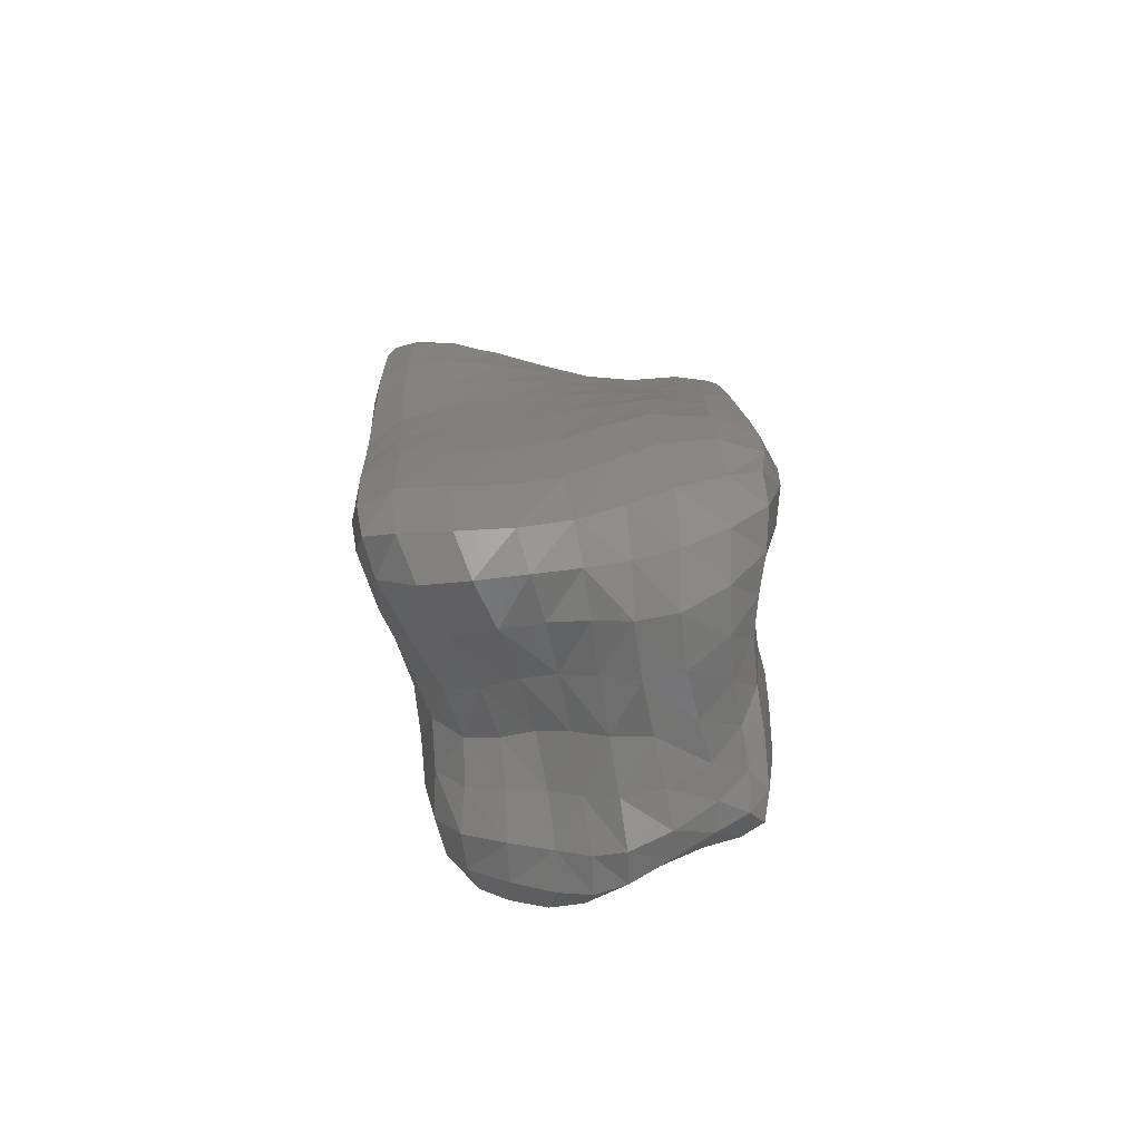
<metadata>
{"format":"stl","ext":"stl","renderer":"f3d","projection":"perspective","resolution":1024,"background":"white","views":[{"elev":-75.0,"azim":-80.8,"up":"+Y"}]}
</metadata>
<code>
# stl→obj: 386 verts, 768 faces
v -0.02839 -0.2084 0.02472
v -0.02471 -0.201 0.02884
v -0.02576 -0.1982 0.02287
v 0.02831 -0.1998 0.03064
v 0.0318 -0.1954 0.02329
v 0.02764 -0.1898 0.0232
v 0.02825 -0.3233 0.02586
v 0.03021 -0.3348 0.02125
v 0.03306 -0.3209 0.01885
v -0.02609 -0.3309 0.03424
v -0.03192 -0.3291 0.02813
v -0.02496 -0.3371 0.02726
v 0.03436 -0.3123 -0.03222
v 0.03864 -0.3204 -0.02653
v 0.03332 -0.3236 -0.02755
v -0.02655 -0.3195 0.03736
v -0.03146 -0.3283 0.03411
v 0.002792 -0.3194 0.02944
v -0.004336 -0.333 0.02845
v 0.004604 -0.3314 0.02797
v -0.002114 -0.2471 0.03046
v 0.00566 -0.2686 0.02982
v 0.006681 -0.25 0.02943
v -0.02883 -0.2417 0.0343
v -0.02373 -0.2657 0.03699
v -0.02271 -0.2414 0.03559
v 0.009263 -0.308 -0.03069
v 0.000396 -0.3192 -0.02651
v -0.001246 -0.308 -0.03286
v -9.8e-05 -0.2255 -0.03661
v -0.005288 -0.2446 -0.0388
v -0.00872 -0.219 -0.03973
v 0.03279 -0.2302 -0.03621
v 0.02611 -0.2545 -0.03658
v 0.02516 -0.2303 -0.03729
v -0.02287 -0.3389 -0.006527
v -0.02875 -0.3303 0.001754
v -0.02953 -0.3328 -0.007955
v 0.01847 -0.3347 -0.004404
v 0.007883 -0.3365 0.001842
v 0.007905 -0.3308 -0.004851
v 0.000957 -0.3385 0.02394
v 0.009549 -0.3364 0.02422
v 0.03811 -0.3181 -0.003704
v 0.03973 -0.3311 -0.007442
v 0.0409 -0.3169 -0.01031
v 0.03546 -0.2372 -0.007034
v 0.03786 -0.2567 -0.01382
v 0.03639 -0.2367 -0.01489
v 0.03392 -0.2461 0.02822
v 0.03664 -0.2581 0.01659
v 0.03676 -0.2386 0.01984
v 0.02647 -0.1606 -0.02025
v 0.03108 -0.177 -0.01116
v 0.0332 -0.1709 -0.02096
v -0.008055 -0.1648 -0.006775
v -0.002011 -0.1619 -0.01628
v -0.009542 -0.1581 -0.01657
v -0.001394 -0.1952 0.02924
v 0.006366 -0.1869 0.02318
v -0.002063 -0.1883 0.02276
v -0.03579 -0.1804 -0.01544
v -0.02936 -0.1731 -0.005829
v -0.03292 -0.1645 -0.01611
v -0.03457 -0.2621 -0.01074
v -0.03462 -0.2425 -0.000398
v -0.03491 -0.2386 -0.01155
v -0.03513 -0.2809 0.02801
v -0.02999 -0.2651 0.03511
v -0.03304 -0.2615 0.02848
v -0.03575 -0.2686 0.00857
v -0.03398 -0.2555 0.01931
v -0.03433 -0.2486 0.009712
v -0.03396 -0.3118 0.009111
v -0.03724 -0.293 0.01719
v -0.03592 -0.2906 0.007784
v -0.03544 -0.3158 0.02806
v -0.03259 -0.3046 0.03582
v -0.03632 -0.2992 0.02767
v -0.03399 -0.2599 -0.03231
v -0.03485 -0.2374 -0.02317
v -0.03376 -0.2386 -0.03392
v -0.03436 -0.3093 -0.02982
v -0.03479 -0.2852 -0.02042
v -0.03481 -0.2829 -0.03083
v -0.03286 -0.314 -0.00925
v -0.03432 -0.29 -0.000868
v -0.03412 -0.2882 -0.01017
v -0.03924 -0.1693 -0.03554
v -0.03628 -0.1579 -0.02642
v -0.0376 -0.154 -0.03565
v -0.03535 -0.2155 -0.035
v -0.03766 -0.1946 -0.0256
v -0.03778 -0.1913 -0.03548
v -0.03541 -0.2184 -0.01298
v -0.03347 -0.2066 -0.003322
v -0.03595 -0.1994 -0.01447
v -0.004279 -0.1819 0.01339
v 0.001355 -0.1759 0.003092
v -0.006375 -0.1735 0.003241
v -0.02045 -0.1847 0.01333
v -0.01378 -0.1709 0.003534
v -0.02134 -0.1739 0.003648
v -0.01879 -0.199 0.02892
v -0.01081 -0.1901 0.02233
v -0.01942 -0.1929 0.02231
v -0.01098 -0.1542 -0.02674
v -0.003475 -0.1578 -0.03648
v -0.01236 -0.154 -0.03693
v -0.02894 -0.1509 -0.02712
v -0.02145 -0.1497 -0.03725
v -0.03078 -0.1487 -0.03662
v -0.0229 -0.1633 -0.006365
v -0.0172 -0.1542 -0.01697
v -0.02583 -0.1557 -0.01674
v 0.02714 -0.1581 -0.02986
v 0.0335 -0.1695 -0.03735
v 0.02618 -0.1614 -0.03789
v 0.006074 -0.1588 -0.03674
v 0.01699 -0.1559 -0.02858
v 0.01625 -0.1589 -0.03743
v 0.006916 -0.161 -0.0169
v 0.01708 -0.1647 -0.007898
v 0.01689 -0.1587 -0.01842
v 0.03583 -0.2344 0.000425
v 0.03839 -0.2542 0.006658
v 0.03782 -0.2551 -0.000642
v 0.03277 -0.2006 0.01166
v 0.03364 -0.215 0.000791
v 0.0321 -0.1976 1.9e-05
v 0.03404 -0.2127 0.032
v 0.03609 -0.221 0.02295
v 0.03442 -0.2062 0.02381
v 0.03739 -0.2339 -0.02322
v 0.03771 -0.2527 -0.02948
v 0.03664 -0.2314 -0.031
v 0.03702 -0.1878 -0.02797
v 0.03673 -0.2095 -0.033
v 0.0363 -0.1872 -0.03549
v 0.03313 -0.1952 -0.01023
v 0.03553 -0.2151 -0.01691
v 0.03537 -0.1912 -0.01944
v 0.04338 -0.3142 -0.01705
v 0.0402 -0.3239 -0.02113
v 0.04321 -0.3116 -0.02368
v 0.04117 -0.2752 -0.0209
v 0.04334 -0.2946 -0.02624
v 0.04068 -0.2742 -0.02807
v 0.03764 -0.2783 -0.006875
v 0.04028 -0.2981 -0.01262
v 0.03918 -0.2774 -0.01346
v 0.01476 -0.3381 0.01808
v 0.008175 -0.3393 0.009378
v 0.01738 -0.3397 0.009978
v 0.02751 -0.3376 0.01721
v 0.0249 -0.3406 0.01008
v 0.03062 -0.3389 0.009105
v 0.02262 -0.3344 0.02732
v 0.01777 -0.3363 0.02433
v 0.02488 -0.3377 0.02335
v 0.01864 -0.3294 -0.01054
v 0.009935 -0.3226 -0.01775
v 0.01856 -0.3263 -0.01799
v 0.03411 -0.3301 -0.01994
v 0.02758 -0.3348 -0.01059
v 0.02648 -0.3308 -0.01903
v 0.03354 -0.34 0.00109
v 0.02788 -0.3391 -0.004292
v 0.03523 -0.3385 -0.005298
v -0.02279 -0.3345 -0.02584
v -0.03078 -0.3333 -0.01833
v -0.03104 -0.3296 -0.02834
v -0.00204 -0.3282 -0.01214
v -0.01162 -0.3306 -0.0224
v -0.000261 -0.3248 -0.01937
v -0.003123 -0.3324 -0.005074
v -0.01343 -0.3388 0.002053
v -0.01371 -0.3368 -0.005465
v 0.01611 -0.2305 -0.03624
v 0.01047 -0.2526 -0.03545
v 0.007845 -0.2293 -0.03557
v 0.01571 -0.1845 -0.04123
v 0.006321 -0.2059 -0.03762
v 0.005614 -0.1845 -0.0414
v 0.03273 -0.1875 -0.04038
v 0.02565 -0.2065 -0.03894
v 0.02536 -0.1857 -0.04156
v -0.01772 -0.2138 -0.04315
v -0.0236 -0.2414 -0.04362
v -0.0261 -0.2133 -0.04455
v -0.02299 -0.1662 -0.04594
v -0.02948 -0.1855 -0.04537
v -0.03128 -0.164 -0.04547
v -0.004293 -0.1819 -0.04257
v -0.01237 -0.1946 -0.04194
v -0.01384 -0.1741 -0.04451
v -0.01269 -0.3087 -0.03644
v -0.02241 -0.3246 -0.03381
v -0.02379 -0.3077 -0.03862
v -0.01433 -0.2682 -0.04151
v -0.02468 -0.2869 -0.04134
v -0.02385 -0.2654 -0.04272
v 0.005662 -0.2709 -0.03628
v -0.003272 -0.2911 -0.0372
v -0.004048 -0.2693 -0.03862
v -0.01519 -0.242 0.03408
v -0.009845 -0.2668 0.03287
v -0.008773 -0.2442 0.03213
v -0.01137 -0.2061 0.03135
v -0.006727 -0.2224 0.03142
v -0.003574 -0.2061 0.03128
v -0.02637 -0.2078 0.03114
v -0.02151 -0.2199 0.03402
v -0.01991 -0.2066 0.03219
v 0.01689 -0.2516 0.02958
v 0.02456 -0.2666 0.02939
v 0.02672 -0.2506 0.03044
v 0.02016 -0.2153 0.03102
v 0.02807 -0.234 0.03207
v 0.02853 -0.2157 0.03279
v 0.003717 -0.2077 0.03137
v 0.008501 -0.2306 0.02972
v 0.01159 -0.2117 0.03079
v 0.02108 -0.3216 0.02927
v 0.01418 -0.3313 0.028
v 0.01342 -0.2847 0.03064
v 0.02059 -0.3032 0.02999
v 0.02207 -0.2842 0.02962
v -0.003729 -0.287 0.0301
v 0.003289 -0.3032 0.02983
v 0.004523 -0.2861 0.02996
v -0.01275 -0.3199 0.03231
v -0.01871 -0.3324 0.03267
v -0.01172 -0.3333 0.03032
v -0.01751 -0.2856 0.03615
v -0.0118 -0.3034 0.03238
v -0.01071 -0.2861 0.03269
v -0.03142 -0.2865 0.03563
v -0.02604 -0.3047 0.03817
v -0.02493 -0.287 0.0379
v 0.01838 -0.3106 -0.03159
v 0.02597 -0.3247 -0.02745
v 0.01848 -0.3216 -0.02561
v 0.02209 -0.2774 -0.03636
v 0.0172 -0.2943 -0.03511
v 0.0141 -0.2745 -0.0359
v 0.03698 -0.2749 -0.03349
v 0.03401 -0.2965 -0.03479
v 0.03017 -0.277 -0.03597
v -0.02342 -0.3393 0.01852
v -0.02956 -0.3288 0.01063
v -0.02238 -0.3386 0.01028
v -0.003457 -0.3427 0.01646
v -0.01306 -0.342 0.009152
v -0.002402 -0.341 0.008883
v -0.01627 -0.3408 0.02562
v -0.007576 -0.3406 0.02438
v 0.03583 -0.3175 0.01046
v 0.03463 -0.3318 0.006703
v 0.03686 -0.3172 0.002987
v 0.03893 -0.2758 0.005714
v 0.03802 -0.2979 -0.000233
v 0.03847 -0.2767 -0.00125
v 0.02988 -0.2827 0.02485
v 0.03474 -0.3004 0.01661
v 0.0359 -0.2788 0.01557
v 0.02645 -0.1823 0.01243
v 0.02995 -0.1836 -0.000305
v 0.02546 -0.1747 0.001107
v 0.01275 -0.1797 0.01363
v 0.01864 -0.1717 0.002797
v 0.01008 -0.1739 0.003249
v 0.01421 -0.196 0.02962
v 0.02178 -0.1868 0.02318
v 0.01448 -0.1862 0.02326
v -0.02995 -0.1987 0.005234
v -0.0264 -0.1926 0.0137
v -0.0273 -0.1834 0.004011
v -0.03251 -0.2318 0.009052
v -0.02973 -0.2225 0.01726
v -0.03105 -0.2158 0.00714
v -0.03105 -0.2417 0.0281
v -0.02774 -0.2211 0.03306
v -0.0296 -0.2232 0.02676
v -0.03147 -0.2389 0.01897
v -0.0341 -0.2237 -0.001499
v -0.03244 -0.1889 -0.00484
v -0.02877 -0.2062 0.01519
v 0.02063 -0.1788 0.01343
v 0.004054 -0.1818 0.01342
v 0.006596 -0.1945 0.02982
v 0.007836 -0.1675 -0.006946
v -0.000787 -0.1688 -0.006793
v 0.0254 -0.167 -0.009867
v 0.03811 -0.2974 0.00701
v 0.03206 -0.2635 0.02548
v 0.0378 -0.2993 -0.006181
v 0.03708 -0.2573 -0.006728
v 0.03727 -0.3324 -0.000778
v -0.01379 -0.3438 0.01692
v 0.006348 -0.3397 0.01711
v -0.003029 -0.3371 0.001859
v -0.02222 -0.3378 0.002239
v 0.02603 -0.2969 -0.03578
v 0.01775 -0.2552 -0.0361
v 0.03357 -0.2528 -0.03488
v 0.00749 -0.2916 -0.03499
v 0.003265 -0.2484 -0.0361
v 0.01033 -0.3184 -0.0245
v -0.01861 -0.3029 0.03616
v -0.01638 -0.2655 0.03558
v -0.004858 -0.3043 0.0297
v -0.002992 -0.2683 0.03058
v -0.005824 -0.3207 0.02974
v 0.01205 -0.3021 0.03085
v 0.01532 -0.2679 0.02994
v 0.02846 -0.3034 0.02543
v 0.028 -0.3353 0.02571
v 0.01225 -0.319 0.03001
v 0.01839 -0.2342 0.03008
v 0.0216 -0.1983 0.02964
v 0.03469 -0.2292 0.03113
v 0.03253 -0.2011 0.03073
v -0.01355 -0.2205 0.03252
v -0.01004 -0.1972 0.02868
v 1.8e-05 -0.2258 0.03063
v -0.01439 -0.2903 -0.04015
v -0.01469 -0.2423 -0.04205
v -0.03206 -0.2833 -0.03869
v -0.03087 -0.262 -0.04015
v -0.03037 -0.2404 -0.04143
v -0.02996 -0.3236 -0.03488
v -0.03175 -0.3066 -0.03711
v -0.02136 -0.1869 -0.04479
v -0.0135 -0.1598 -0.04384
v -0.02273 -0.1535 -0.04415
v -0.004149 -0.1657 -0.04302
v -0.03716 -0.1662 -0.0424
v -0.03537 -0.1882 -0.04255
v -0.03696 -0.1536 -0.04157
v -0.0314 -0.1514 -0.04327
v -0.03239 -0.2149 -0.04222
v 0.01602 -0.206 -0.03796
v 0.02496 -0.1702 -0.04231
v 0.0155 -0.1683 -0.0423
v 0.03139 -0.1737 -0.04158
v -0.003092 -0.2029 -0.03895
v 0.005556 -0.1678 -0.04246
v -0.01311 -0.3349 -0.01371
v 0.008765 -0.3254 -0.01116
v -0.01103 -0.3224 -0.03039
v -0.02331 -0.3391 -0.0161
v 0.03533 -0.3348 -0.01179
v 0.04094 -0.3279 -0.01407
v 0.02174 -0.3381 0.01839
v 0.03229 -0.3321 0.01441
v 0.02699 -0.3418 0.00189
v 0.01815 -0.3392 0.001966
v 0.04321 -0.2959 -0.01956
v 0.03878 -0.2544 -0.02182
v 0.0402 -0.2949 -0.03165
v 0.04031 -0.3105 -0.02915
v 0.03711 -0.2118 -0.02535
v 0.03448 -0.1678 -0.02984
v 0.03319 -0.208 -0.03801
v 0.03476 -0.215 0.0113
v 0.03032 -0.1896 0.01156
v 0.03388 -0.2167 -0.008288
v 0.03676 -0.2334 0.009168
v 0.006614 -0.157 -0.02705
v -0.002748 -0.1572 -0.02627
v -0.01952 -0.1507 -0.02738
v -0.01245 -0.1818 0.01341
v -0.01515 -0.1607 -0.006648
v -0.03601 -0.216 -0.02461
v -0.03857 -0.1739 -0.02604
v -0.03407 -0.3126 -0.01959
v -0.03252 -0.3133 0.000286
v -0.03466 -0.2599 -0.02164
v -0.0356 -0.3122 0.01829
v -0.03107 -0.3287 0.01939
v -0.03266 -0.3191 0.03544
v -0.03481 -0.2653 -0.000661
v -0.03631 -0.2736 0.01804
v -0.01932 -0.3189 0.03563
v 0.02668 -0.313 -0.03304
f 1 2 3
f 4 5 6
f 7 8 9
f 10 11 12
f 13 14 15
f 16 17 10
f 18 19 20
f 21 22 23
f 24 25 26
f 27 28 29
f 30 31 32
f 33 34 35
f 36 37 38
f 39 40 41
f 20 42 43
f 44 45 46
f 47 48 49
f 50 51 52
f 53 54 55
f 56 57 58
f 59 60 61
f 62 63 64
f 65 66 67
f 68 69 70
f 71 72 73
f 74 75 76
f 77 78 79
f 80 81 82
f 83 84 85
f 86 87 88
f 89 90 91
f 92 93 94
f 95 96 97
f 98 99 100
f 101 102 103
f 104 105 106
f 107 108 109
f 110 111 112
f 113 114 115
f 116 117 118
f 119 120 121
f 122 123 124
f 125 126 127
f 128 129 130
f 131 132 133
f 134 135 136
f 137 138 139
f 140 141 142
f 143 144 145
f 146 147 148
f 149 150 151
f 152 153 154
f 155 156 157
f 158 159 160
f 161 162 163
f 164 165 166
f 167 168 169
f 170 171 172
f 173 174 175
f 176 177 178
f 179 180 181
f 182 183 184
f 185 186 187
f 188 189 190
f 191 192 193
f 194 195 196
f 197 198 199
f 200 201 202
f 203 204 205
f 206 207 208
f 209 210 211
f 212 213 214
f 215 216 217
f 218 219 220
f 221 222 223
f 224 225 158
f 226 227 228
f 229 230 231
f 232 233 234
f 235 236 237
f 238 239 240
f 241 242 243
f 244 245 246
f 247 248 249
f 250 251 252
f 253 254 255
f 234 256 257
f 258 259 260
f 261 262 263
f 264 265 266
f 267 268 269
f 270 271 272
f 273 274 275
f 276 277 278
f 279 280 281
f 282 283 284
f 285 284 280
f 72 282 285
f 70 24 282
f 286 281 96
f 66 279 286
f 73 285 279
f 287 278 63
f 96 276 287
f 281 288 276
f 275 289 270
f 60 270 290
f 291 275 60
f 272 123 292
f 99 292 293
f 290 272 99
f 294 268 54
f 123 269 294
f 289 269 271
f 266 295 261
f 51 261 126
f 296 266 51
f 149 262 297
f 298 263 149
f 127 261 263
f 260 299 44
f 262 44 297
f 295 260 262
f 257 300 253
f 42 253 301
f 19 257 42
f 302 254 177
f 40 255 302
f 301 255 153
f 252 37 303
f 254 303 177
f 300 252 254
f 249 304 244
f 34 244 305
f 306 249 34
f 246 307 203
f 180 203 308
f 305 246 180
f 241 309 27
f 245 27 307
f 304 241 245
f 240 310 235
f 25 235 311
f 69 240 25
f 237 312 229
f 313 237 229
f 311 237 207
f 314 234 19
f 236 314 312
f 310 232 236
f 231 315 226
f 22 226 316
f 313 231 22
f 228 317 264
f 216 264 296
f 316 228 216
f 7 158 318
f 317 224 7
f 227 319 224
f 223 320 218
f 273 218 321
f 291 223 273
f 220 322 131
f 323 220 131
f 4 218 220
f 217 296 50
f 219 50 322
f 320 217 219
f 214 324 209
f 104 209 325
f 2 214 104
f 211 326 221
f 59 221 291
f 325 211 59
f 21 207 313
f 326 208 21
f 324 208 210
f 205 327 200
f 31 200 328
f 308 205 31
f 202 329 330
f 189 330 331
f 328 202 189
f 199 332 333
f 201 333 329
f 327 199 201
f 196 334 191
f 335 191 336
f 337 196 335
f 338 192 339
f 340 193 338
f 336 193 341
f 190 331 342
f 192 342 339
f 334 190 192
f 187 343 182
f 344 182 345
f 346 187 344
f 184 347 194
f 348 194 337
f 345 184 348
f 181 308 30
f 183 30 347
f 343 181 183
f 176 349 173
f 41 173 350
f 40 176 41
f 28 174 351
f 309 175 28
f 350 175 162
f 198 172 332
f 351 170 198
f 174 352 170
f 169 165 353
f 45 353 354
f 299 169 45
f 15 166 242
f 14 164 15
f 354 164 144
f 163 309 243
f 166 243 242
f 166 161 163
f 160 355 155
f 8 155 356
f 318 160 8
f 157 357 167
f 259 167 299
f 356 157 259
f 358 153 40
f 156 358 357
f 355 154 156
f 151 359 146
f 48 146 360
f 298 151 48
f 148 361 247
f 135 247 306
f 360 148 135
f 145 14 362
f 147 362 361
f 359 145 147
f 142 363 137
f 55 137 364
f 54 142 55
f 139 365 185
f 117 185 346
f 364 139 117
f 136 306 33
f 138 33 365
f 363 136 138
f 133 366 128
f 5 128 367
f 323 133 5
f 130 368 140
f 268 140 54
f 367 130 268
f 47 127 298
f 368 125 47
f 129 369 125
f 370 124 120
f 371 122 370
f 293 122 57
f 119 345 348
f 108 348 337
f 371 119 108
f 118 346 344
f 121 344 345
f 120 118 121
f 115 372 110
f 64 110 90
f 63 115 64
f 112 336 341
f 340 112 341
f 91 110 112
f 109 337 335
f 111 335 336
f 372 109 111
f 106 373 101
f 277 106 101
f 2 106 3
f 103 374 113
f 63 103 113
f 278 101 103
f 100 293 56
f 102 56 374
f 373 100 102
f 375 97 93
f 81 95 375
f 67 286 95
f 342 94 339
f 82 342 331
f 82 375 92
f 338 91 340
f 339 89 338
f 94 376 89
f 377 88 84
f 171 86 377
f 38 378 86
f 333 85 329
f 332 83 333
f 172 377 83
f 330 82 331
f 329 80 330
f 85 379 80
f 380 79 75
f 381 77 380
f 11 382 77
f 378 76 87
f 37 74 378
f 251 380 74
f 383 73 66
f 87 71 383
f 76 384 71
f 384 70 72
f 75 68 384
f 79 238 68
f 379 67 81
f 84 65 379
f 88 383 65
f 376 64 90
f 93 62 376
f 97 287 62
f 61 290 98
f 105 98 373
f 325 61 105
f 58 371 107
f 114 107 372
f 374 58 114
f 116 55 364
f 120 53 116
f 124 294 53
f 369 51 126
f 366 52 369
f 322 52 132
f 49 360 134
f 141 134 363
f 368 49 141
f 46 354 143
f 150 143 359
f 297 46 150
f 43 301 152
f 159 152 355
f 225 43 159
f 161 41 350
f 165 39 161
f 357 39 168
f 352 38 171
f 349 36 352
f 178 303 36
f 35 305 179
f 343 35 179
f 365 35 186
f 32 328 188
f 195 188 334
f 347 32 195
f 29 351 197
f 204 197 327
f 307 29 204
f 26 311 206
f 213 206 324
f 283 26 213
f 23 316 215
f 222 215 320
f 222 21 23
f 319 20 225
f 230 319 315
f 312 18 230
f 385 10 233
f 239 385 310
f 78 16 239
f 386 15 242
f 248 386 304
f 361 13 248
f 12 381 250
f 256 250 300
f 233 12 256
f 9 356 258
f 265 258 295
f 317 9 265
f 6 367 267
f 274 267 289
f 321 6 274
f 288 3 277
f 280 1 288
f 284 212 1
f 1 212 2
f 4 323 5
f 7 318 8
f 10 17 11
f 13 362 14
f 16 382 17
f 18 314 19
f 21 313 22
f 24 69 25
f 27 309 28
f 30 308 31
f 33 306 34
f 36 303 37
f 39 358 40
f 20 19 42
f 44 299 45
f 47 298 48
f 50 296 51
f 53 294 54
f 56 293 57
f 59 291 60
f 62 287 63
f 65 383 66
f 68 238 69
f 71 384 72
f 74 380 75
f 77 382 78
f 80 379 81
f 83 377 84
f 86 378 87
f 89 376 90
f 92 375 93
f 95 286 96
f 98 290 99
f 101 373 102
f 104 325 105
f 107 371 108
f 110 372 111
f 113 374 114
f 116 364 117
f 119 370 120
f 122 292 123
f 125 369 126
f 128 366 129
f 131 322 132
f 134 360 135
f 137 363 138
f 140 368 141
f 143 354 144
f 146 359 147
f 149 297 150
f 152 301 153
f 155 355 156
f 158 225 159
f 161 350 162
f 164 353 165
f 167 357 168
f 170 352 171
f 173 349 174
f 176 302 177
f 179 305 180
f 182 343 183
f 185 365 186
f 188 328 189
f 191 334 192
f 194 347 195
f 197 351 198
f 200 327 201
f 203 307 204
f 206 311 207
f 209 324 210
f 212 283 213
f 215 316 216
f 218 320 219
f 221 326 222
f 224 319 225
f 226 315 227
f 229 312 230
f 232 385 233
f 235 310 236
f 238 78 239
f 241 386 242
f 244 304 245
f 247 361 248
f 250 381 251
f 253 300 254
f 234 233 256
f 258 356 259
f 261 295 262
f 264 317 265
f 267 367 268
f 270 289 271
f 273 321 274
f 276 288 277
f 279 285 280
f 282 24 283
f 285 282 284
f 72 70 282
f 70 69 24
f 286 279 281
f 66 73 279
f 73 72 285
f 287 276 278
f 96 281 276
f 281 280 288
f 275 274 289
f 60 275 270
f 291 273 275
f 272 271 123
f 99 272 292
f 290 270 272
f 294 269 268
f 123 271 269
f 289 267 269
f 266 265 295
f 51 266 261
f 296 264 266
f 149 263 262
f 298 127 263
f 127 126 261
f 260 259 299
f 262 260 44
f 295 258 260
f 257 256 300
f 42 257 253
f 19 234 257
f 302 255 254
f 40 153 255
f 301 253 255
f 252 251 37
f 254 252 303
f 300 250 252
f 249 248 304
f 34 249 244
f 306 247 249
f 246 245 307
f 180 246 203
f 305 244 246
f 241 243 309
f 245 241 27
f 304 386 241
f 240 239 310
f 25 240 235
f 69 238 240
f 237 236 312
f 313 207 237
f 311 235 237
f 314 232 234
f 236 232 314
f 310 385 232
f 231 230 315
f 22 231 226
f 313 229 231
f 228 227 317
f 216 228 264
f 316 226 228
f 7 224 158
f 317 227 224
f 227 315 319
f 223 222 320
f 273 223 218
f 291 221 223
f 220 219 322
f 323 4 220
f 4 321 218
f 217 216 296
f 219 217 50
f 320 215 217
f 214 213 324
f 104 214 209
f 2 212 214
f 211 210 326
f 59 211 221
f 325 209 211
f 21 208 207
f 326 210 208
f 324 206 208
f 205 204 327
f 31 205 200
f 308 203 205
f 202 201 329
f 189 202 330
f 328 200 202
f 199 198 332
f 201 199 333
f 327 197 199
f 196 195 334
f 335 196 191
f 337 194 196
f 338 193 192
f 340 341 193
f 336 191 193
f 190 189 331
f 192 190 342
f 334 188 190
f 187 186 343
f 344 187 182
f 346 185 187
f 184 183 347
f 348 184 194
f 345 182 184
f 181 180 308
f 183 181 30
f 343 179 181
f 176 178 349
f 41 176 173
f 40 302 176
f 28 175 174
f 309 162 175
f 350 173 175
f 198 170 172
f 351 174 170
f 174 349 352
f 169 168 165
f 45 169 353
f 299 167 169
f 15 164 166
f 14 144 164
f 354 353 164
f 163 162 309
f 166 163 243
f 166 165 161
f 160 159 355
f 8 160 155
f 318 158 160
f 157 156 357
f 259 157 167
f 356 155 157
f 358 154 153
f 156 154 358
f 355 152 154
f 151 150 359
f 48 151 146
f 298 149 151
f 148 147 361
f 135 148 247
f 360 146 148
f 145 144 14
f 147 145 362
f 359 143 145
f 142 141 363
f 55 142 137
f 54 140 142
f 139 138 365
f 117 139 185
f 364 137 139
f 136 135 306
f 138 136 33
f 363 134 136
f 133 132 366
f 5 133 128
f 323 131 133
f 130 129 368
f 268 130 140
f 367 128 130
f 47 125 127
f 368 129 125
f 129 366 369
f 370 122 124
f 371 57 122
f 293 292 122
f 119 121 345
f 108 119 348
f 371 370 119
f 118 117 346
f 121 118 344
f 120 116 118
f 115 114 372
f 64 115 110
f 63 113 115
f 112 111 336
f 340 91 112
f 91 90 110
f 109 108 337
f 111 109 335
f 372 107 109
f 106 105 373
f 277 3 106
f 2 104 106
f 103 102 374
f 63 278 103
f 278 277 101
f 100 99 293
f 102 100 56
f 373 98 100
f 375 95 97
f 81 67 95
f 67 66 286
f 342 92 94
f 82 92 342
f 82 81 375
f 338 89 91
f 339 94 89
f 94 93 376
f 377 86 88
f 171 38 86
f 38 37 378
f 333 83 85
f 332 172 83
f 172 171 377
f 330 80 82
f 329 85 80
f 85 84 379
f 380 77 79
f 381 11 77
f 11 17 382
f 378 74 76
f 37 251 74
f 251 381 380
f 383 71 73
f 87 76 71
f 76 75 384
f 384 68 70
f 75 79 68
f 79 78 238
f 379 65 67
f 84 88 65
f 88 87 383
f 376 62 64
f 93 97 62
f 97 96 287
f 61 60 290
f 105 61 98
f 325 59 61
f 58 57 371
f 114 58 107
f 374 56 58
f 116 53 55
f 120 124 53
f 124 123 294
f 369 52 51
f 366 132 52
f 322 50 52
f 49 48 360
f 141 49 134
f 368 47 49
f 46 45 354
f 150 46 143
f 297 44 46
f 43 42 301
f 159 43 152
f 225 20 43
f 161 39 41
f 165 168 39
f 357 358 39
f 352 36 38
f 349 178 36
f 178 177 303
f 35 34 305
f 343 186 35
f 365 33 35
f 32 31 328
f 195 32 188
f 347 30 32
f 29 28 351
f 204 29 197
f 307 27 29
f 26 25 311
f 213 26 206
f 283 24 26
f 23 22 316
f 222 23 215
f 222 326 21
f 319 18 20
f 230 18 319
f 312 314 18
f 385 16 10
f 239 16 385
f 78 382 16
f 386 13 15
f 248 13 386
f 361 362 13
f 12 11 381
f 256 12 250
f 233 10 12
f 9 8 356
f 265 9 258
f 317 7 9
f 6 5 367
f 274 6 267
f 321 4 6
f 288 1 3
f 280 284 1
f 284 283 212

</code>
